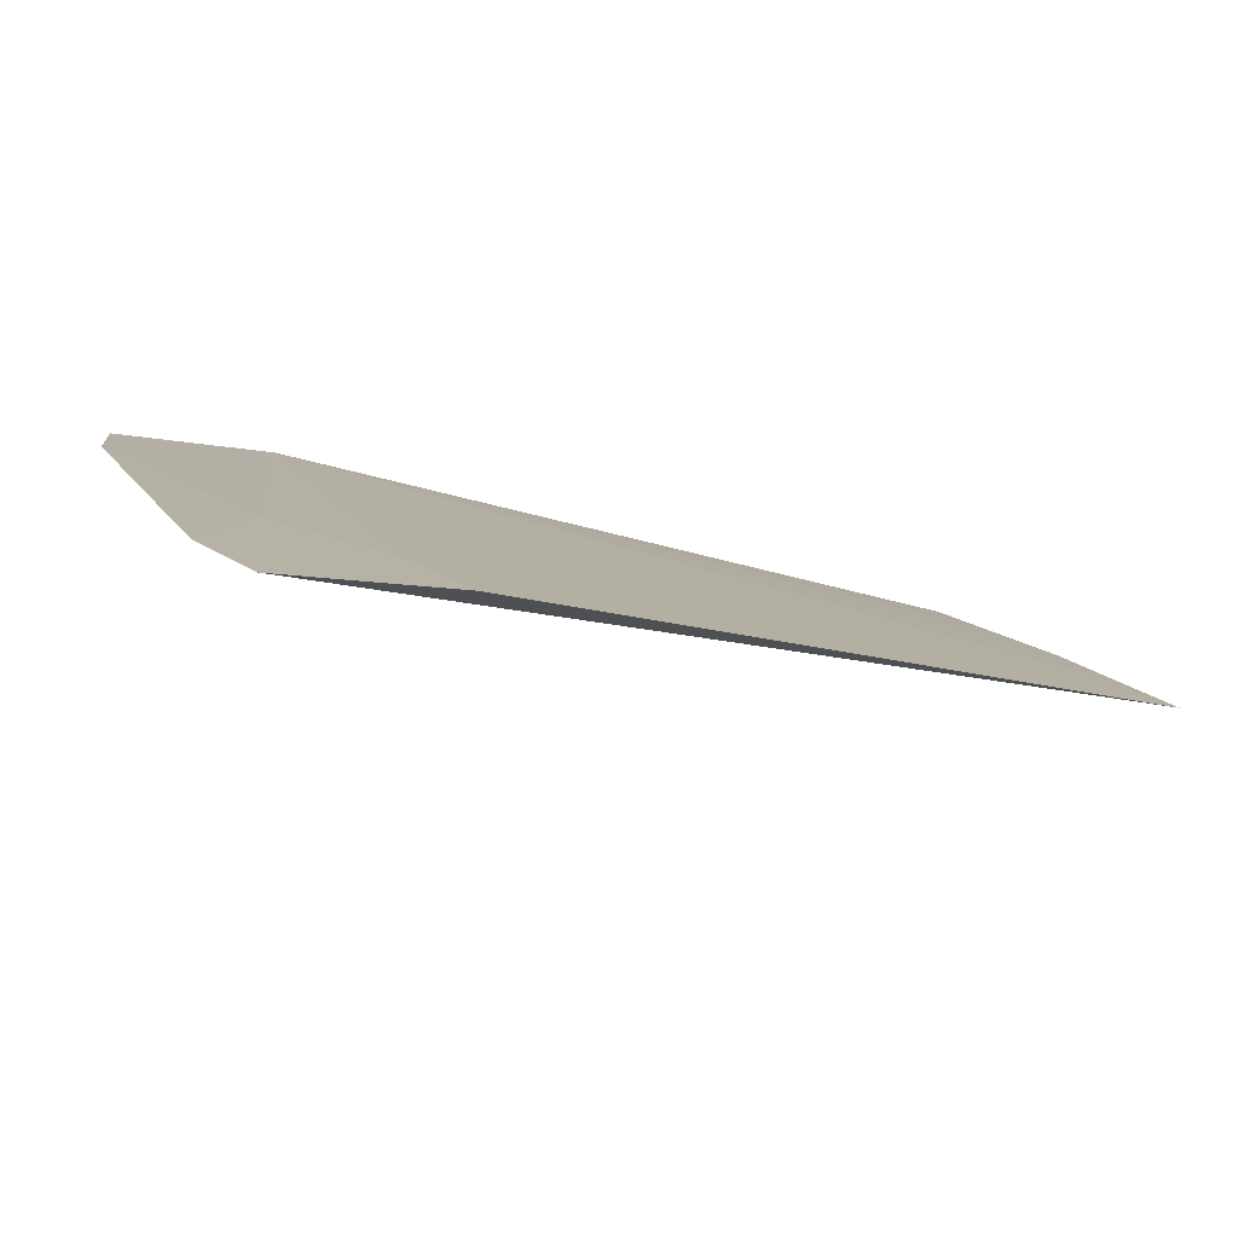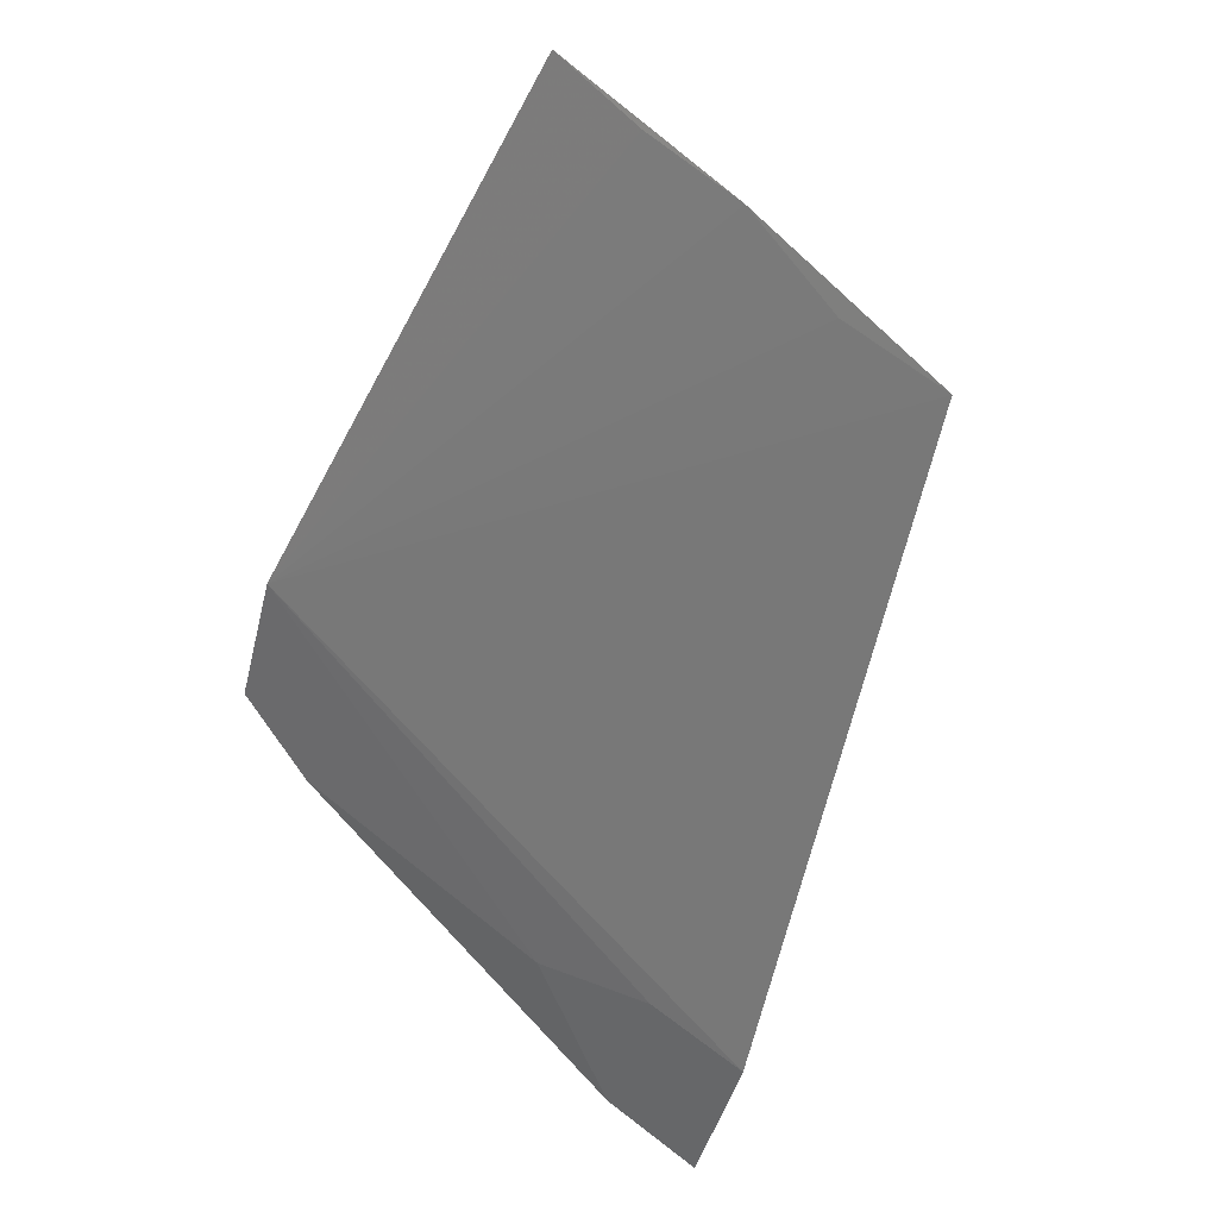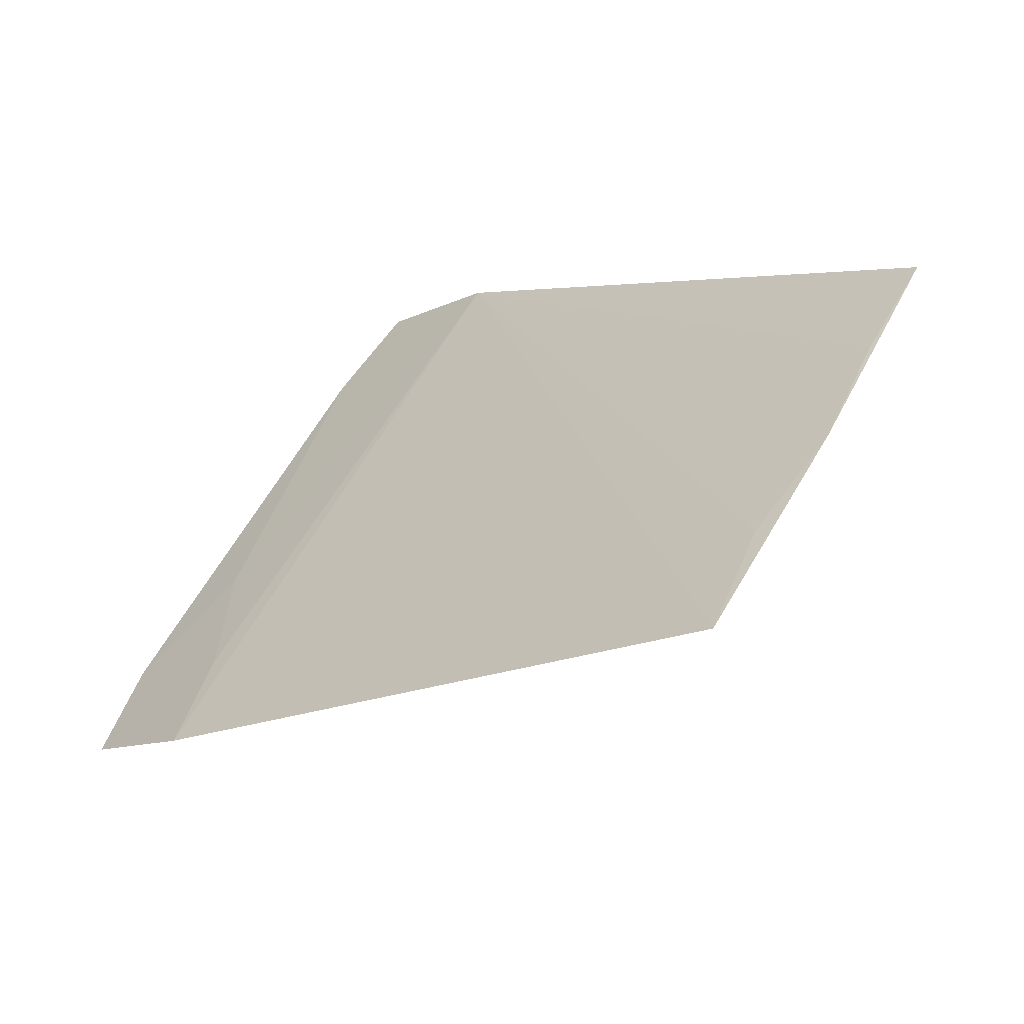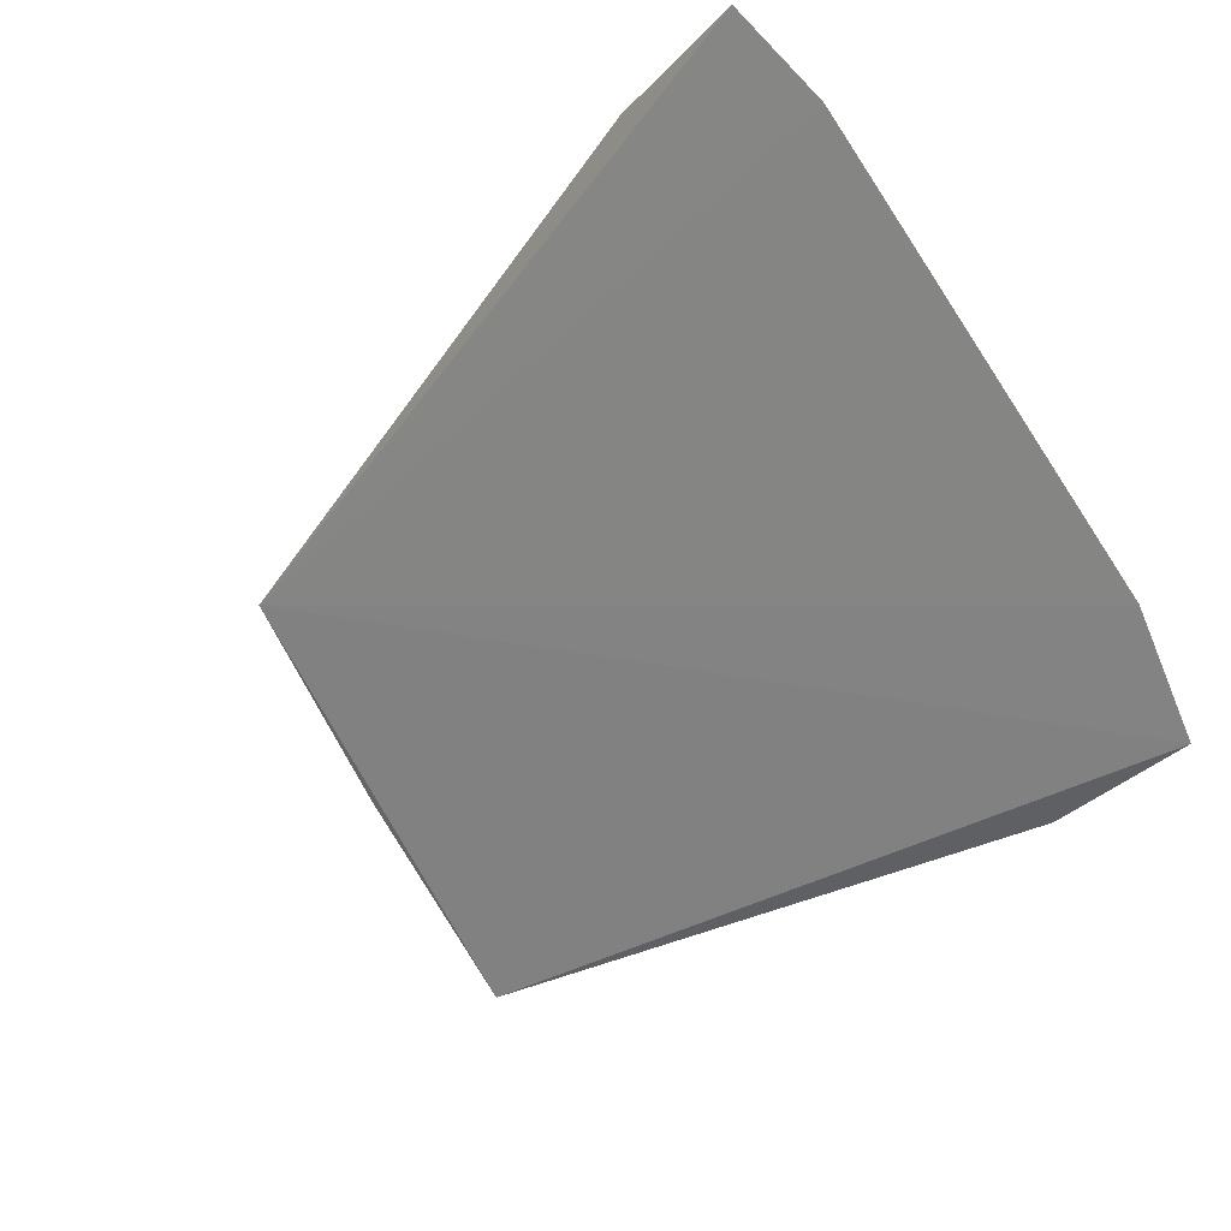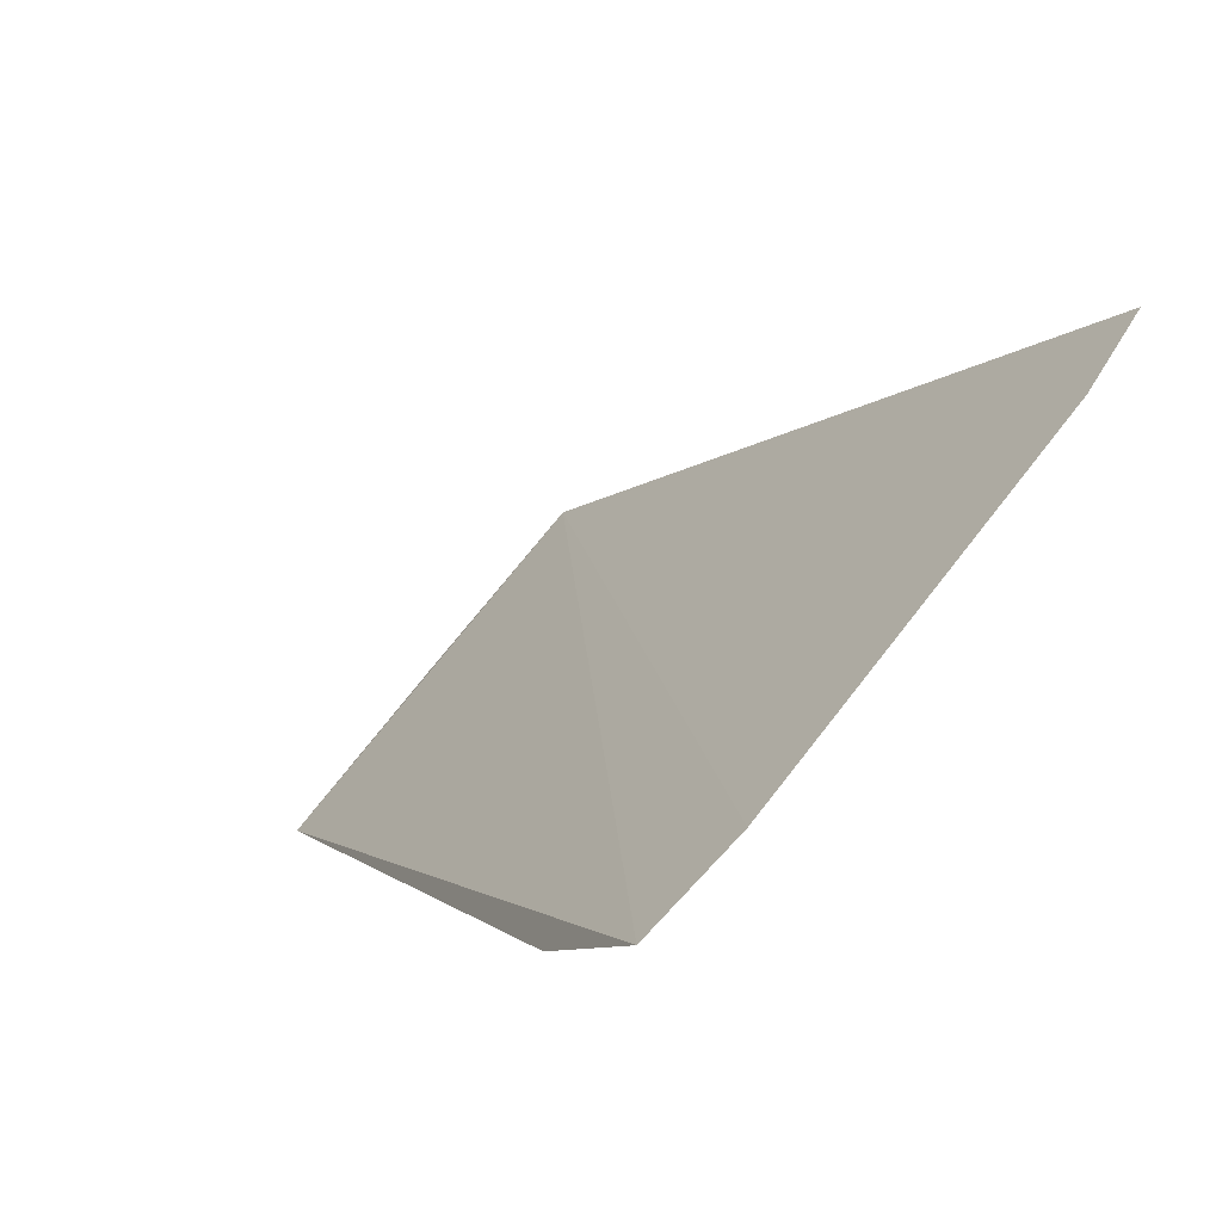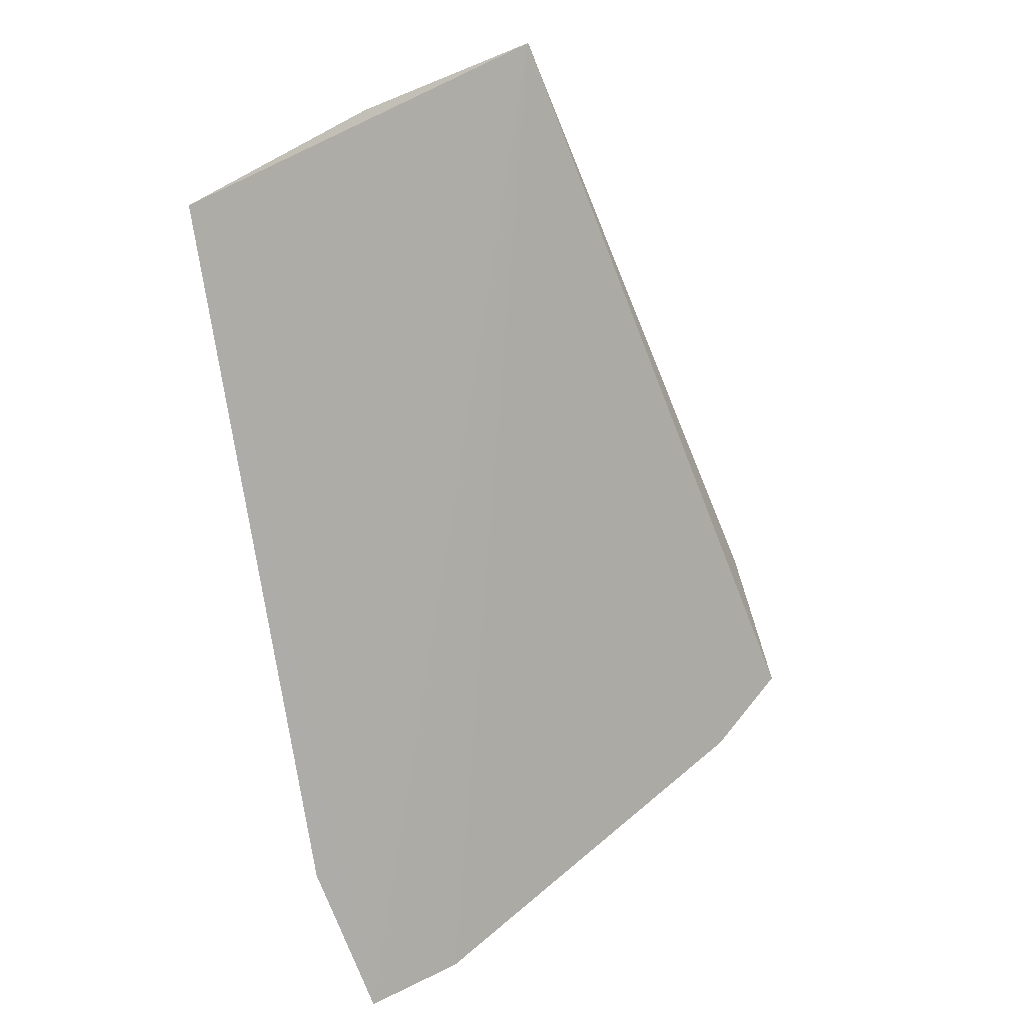
<metadata>
{"format":"obj","ext":"obj","renderer":"f3d","projection":"perspective","resolution":1024,"background":"white","views":[{"elev":-37.8,"azim":151.1,"up":"+Y"},{"elev":-55.5,"azim":-113.5,"up":"+Z"},{"elev":0.6,"azim":-139.2,"up":"+Y"},{"elev":-42.0,"azim":47.2,"up":"+Y"},{"elev":1.1,"azim":54.9,"up":"+Z"},{"elev":-62.7,"azim":-79.3,"up":"+Y"}]}
</metadata>
<code>
v 0.02022 0.06947 0.1
v 0.02068 0.06159 0.09268
v 0.01732 0.06061 0.09071
v 0.004842 0.06332 0.09112
v 0.004709 0.06944 0.09718
v 0.02019 0.06016 0.09121
v 0.01734 0.06995 0.0996
v 0.01932 0.06354 0.09405
v 0.02066 0.06787 0.09861
v 0.004607 0.06641 0.0941
v 0.01781 0.06204 0.09219
v 0.005057 0.06482 0.0926
v 0.00476 0.06795 0.09566
f 6 3 2
f 6 4 3
f 6 5 4
f 6 2 5
f 7 3 4
f 7 5 1
f 8 2 3
f 9 5 2
f 9 1 5
f 9 2 8
f 9 8 7
f 9 7 1
f 10 4 5
f 11 8 3
f 11 3 7
f 11 7 8
f 12 10 7
f 12 7 4
f 12 4 10
f 13 10 5
f 13 5 7
f 13 7 10

</code>
